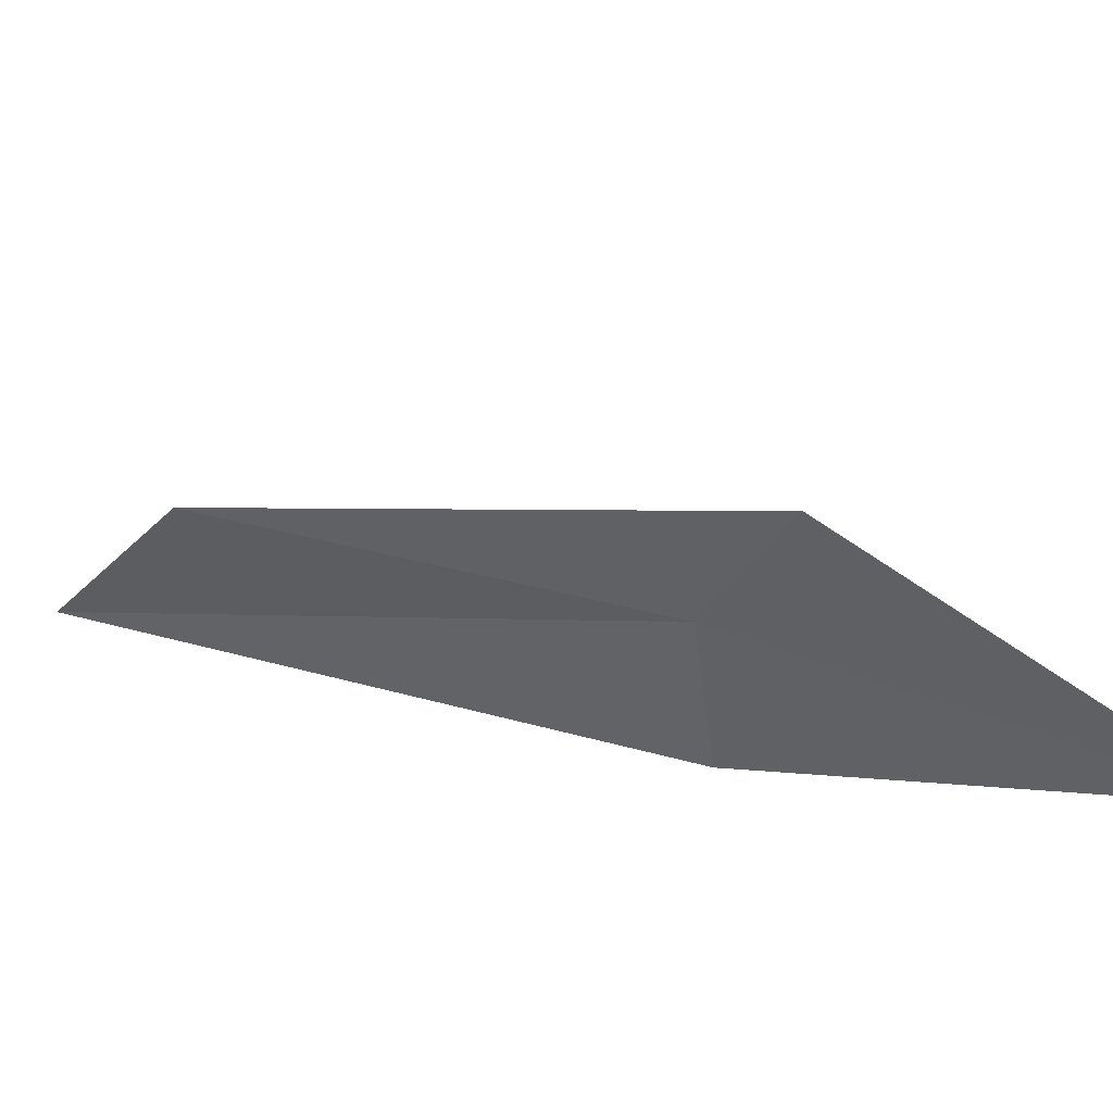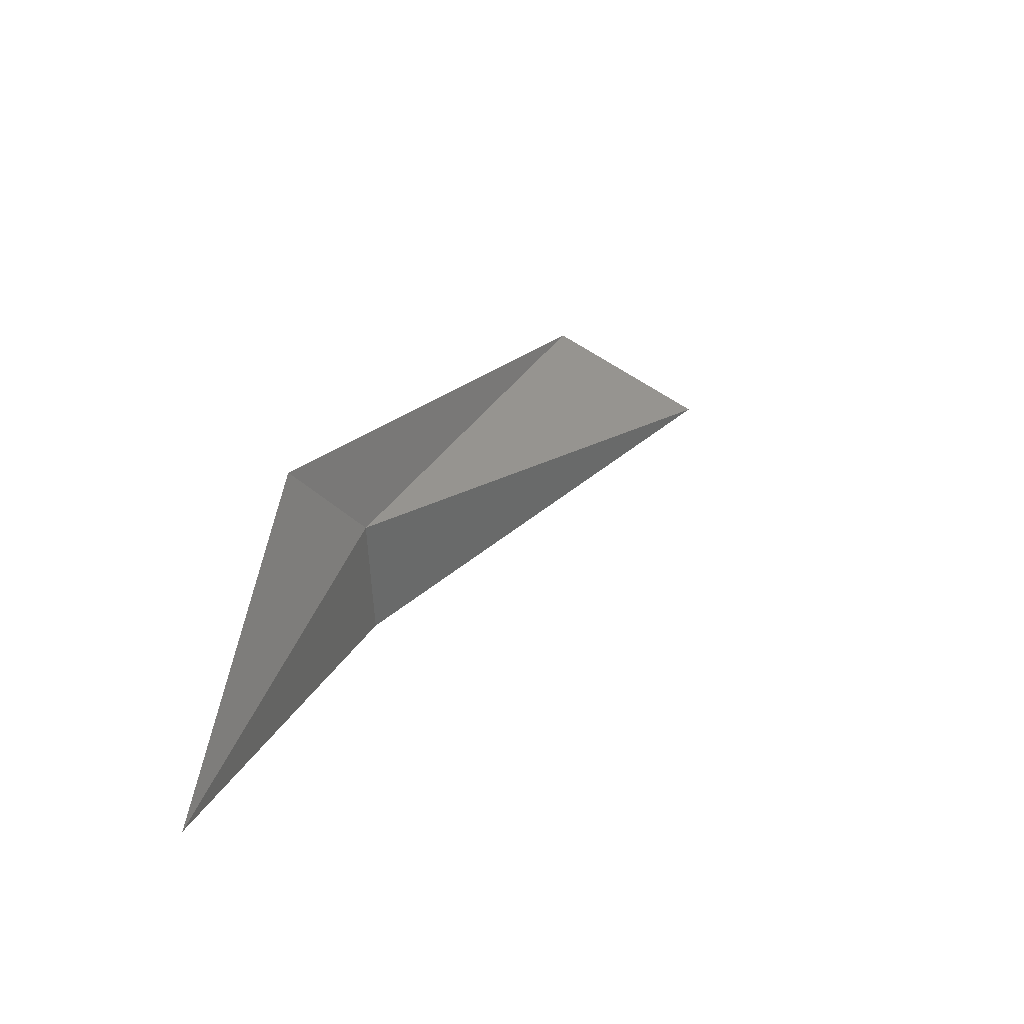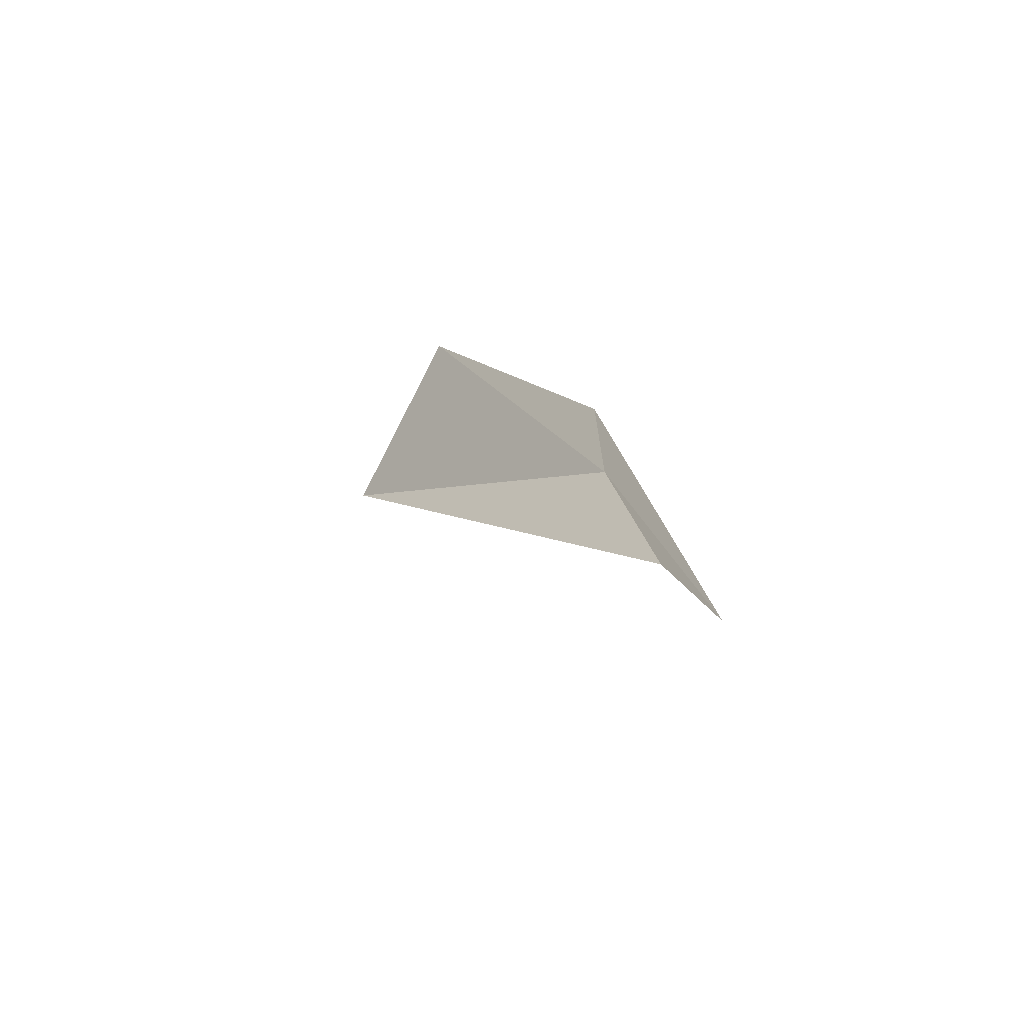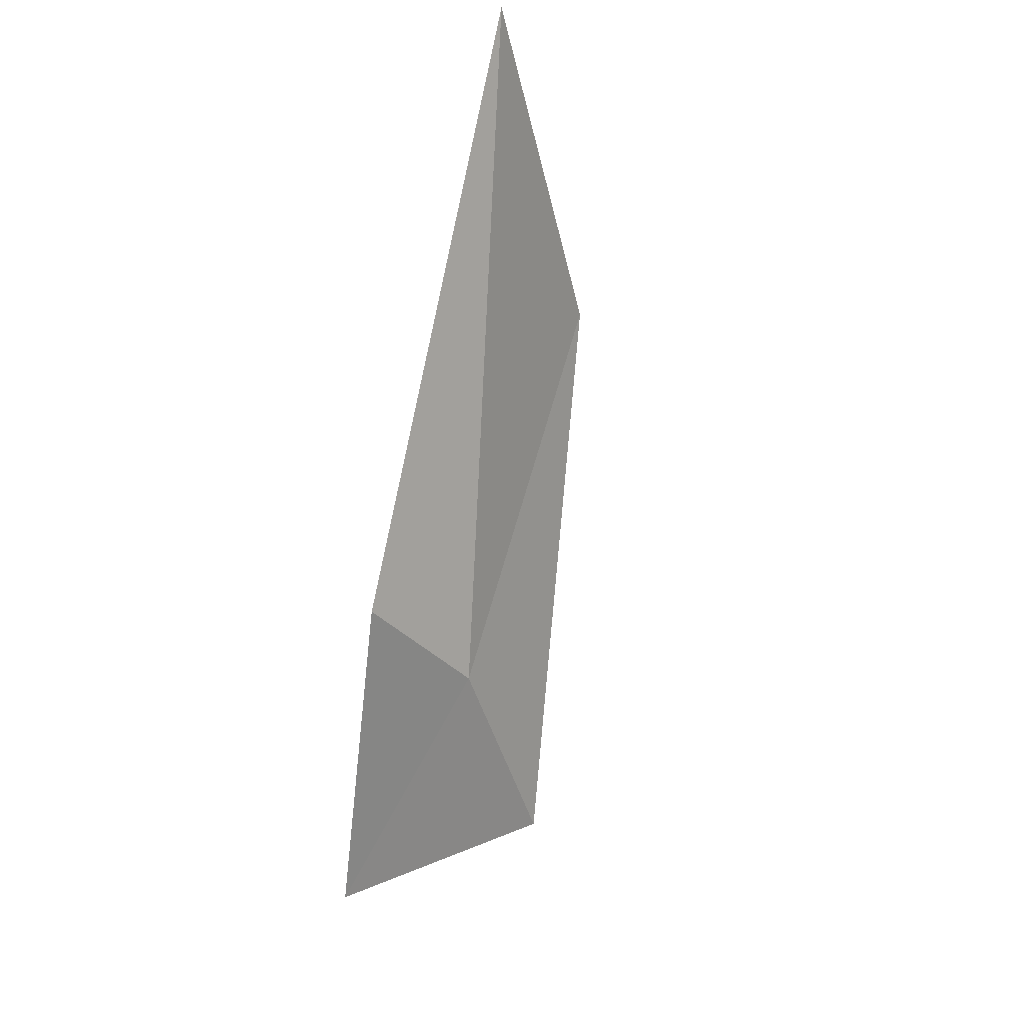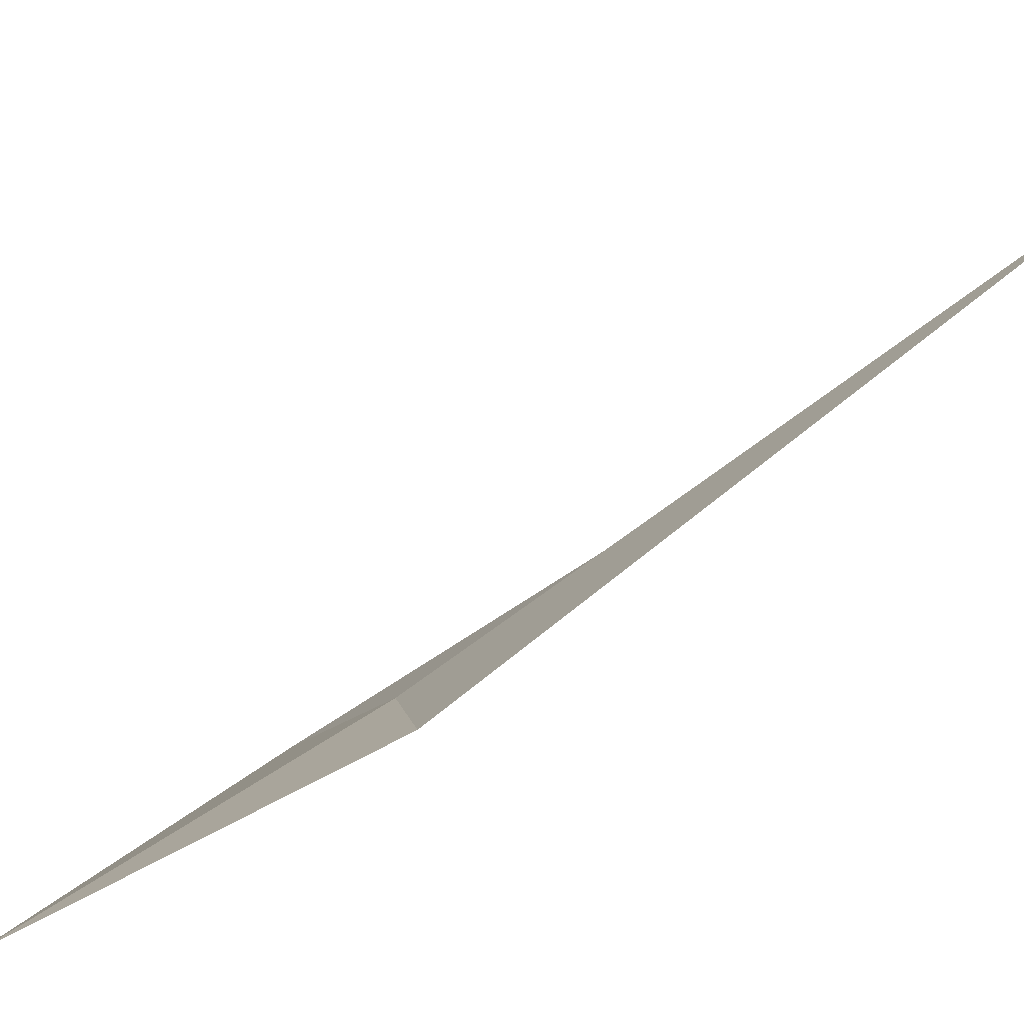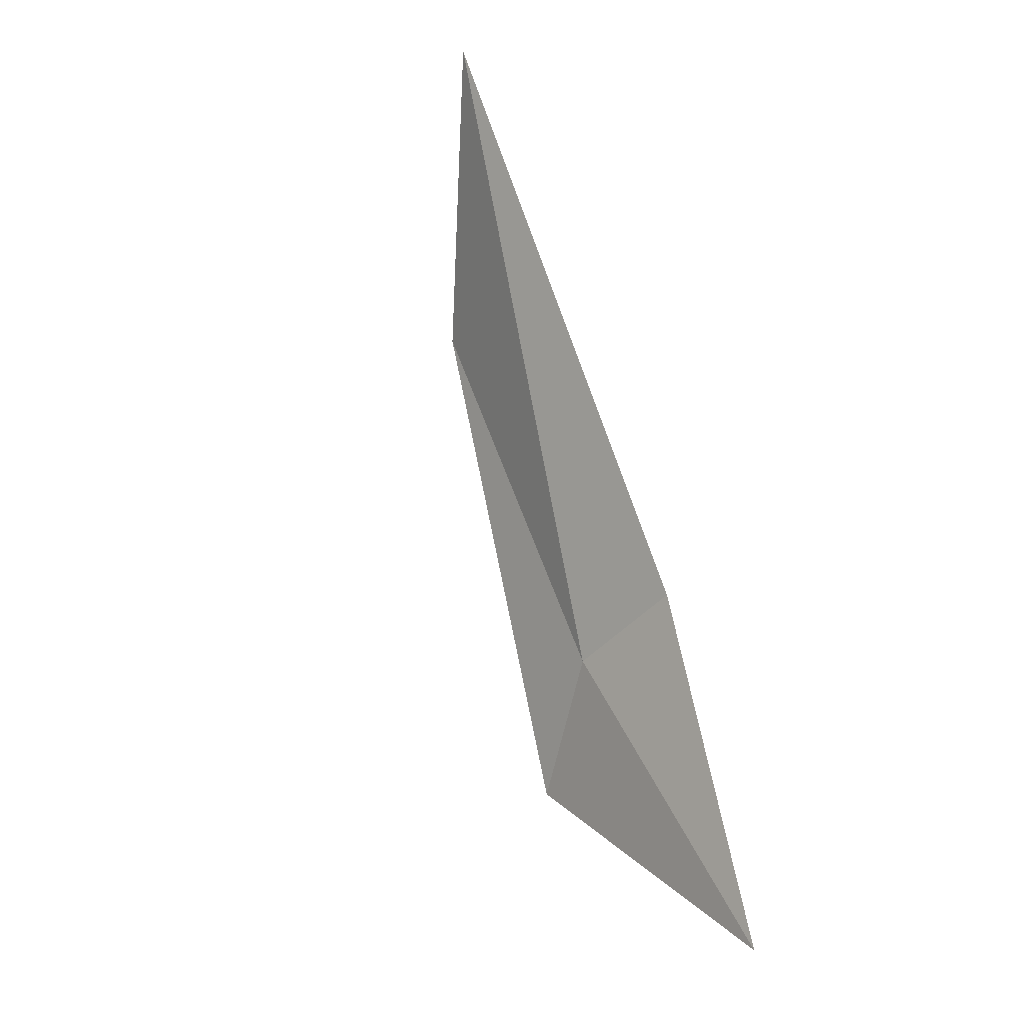
<metadata>
{"format":"obj","ext":"obj","renderer":"f3d","projection":"perspective","resolution":1024,"background":"white","views":[{"elev":-66.8,"azim":-82.6,"up":"+Z"},{"elev":-48.5,"azim":-108.0,"up":"+Y"},{"elev":55.2,"azim":45.5,"up":"+Y"},{"elev":49.6,"azim":-159.6,"up":"+Y"},{"elev":25.5,"azim":79.9,"up":"+Z"},{"elev":-44.1,"azim":32.7,"up":"+Y"}]}
</metadata>
<code>
v -10.01 17.88 63.14
v -9.485 16.34 62.58
v -9.404 17.88 63.36
v -9.426 20.26 65.17
v -10.21 19.54 64.09
v -10.52 17.54 62.68
f 1 2 3
f 1 3 4
f 1 4 5
f 1 6 2
f 1 5 6

</code>
